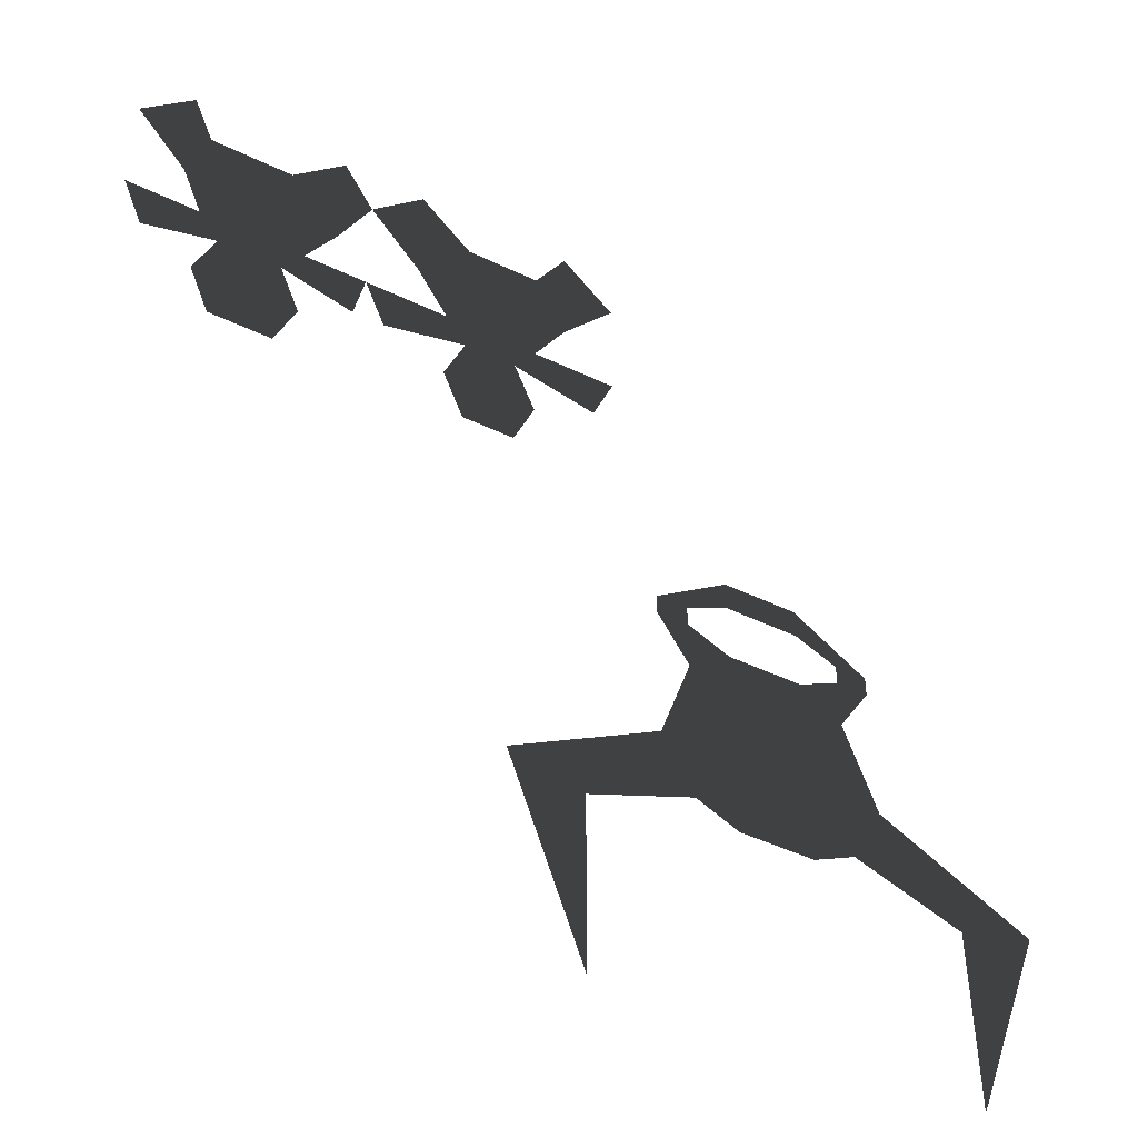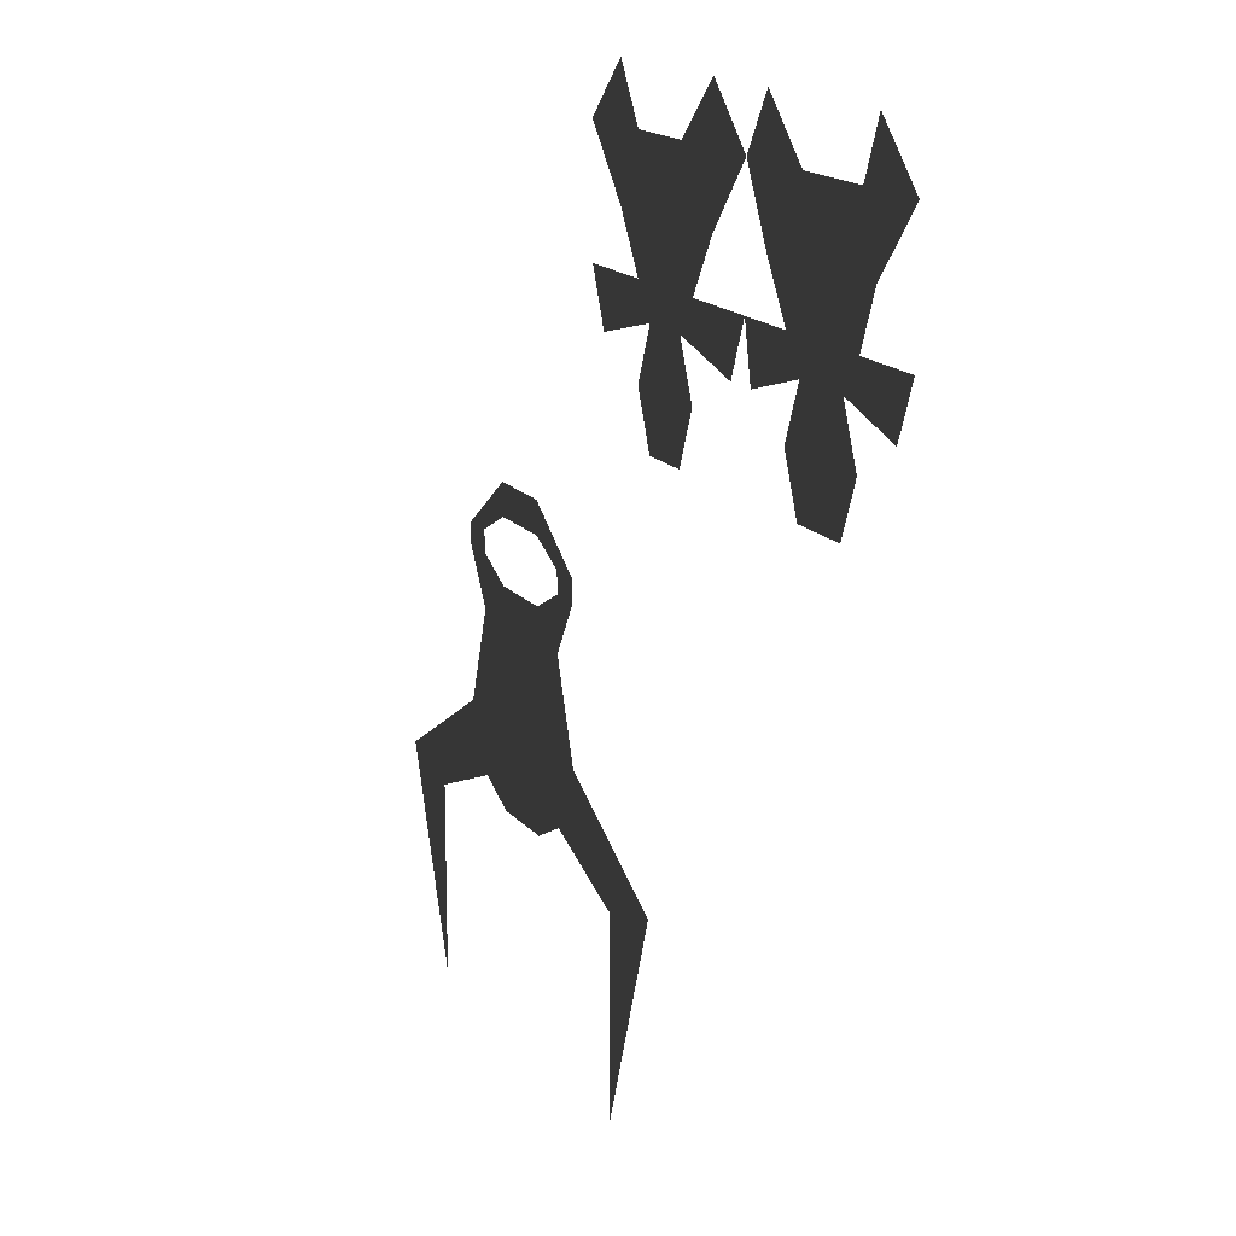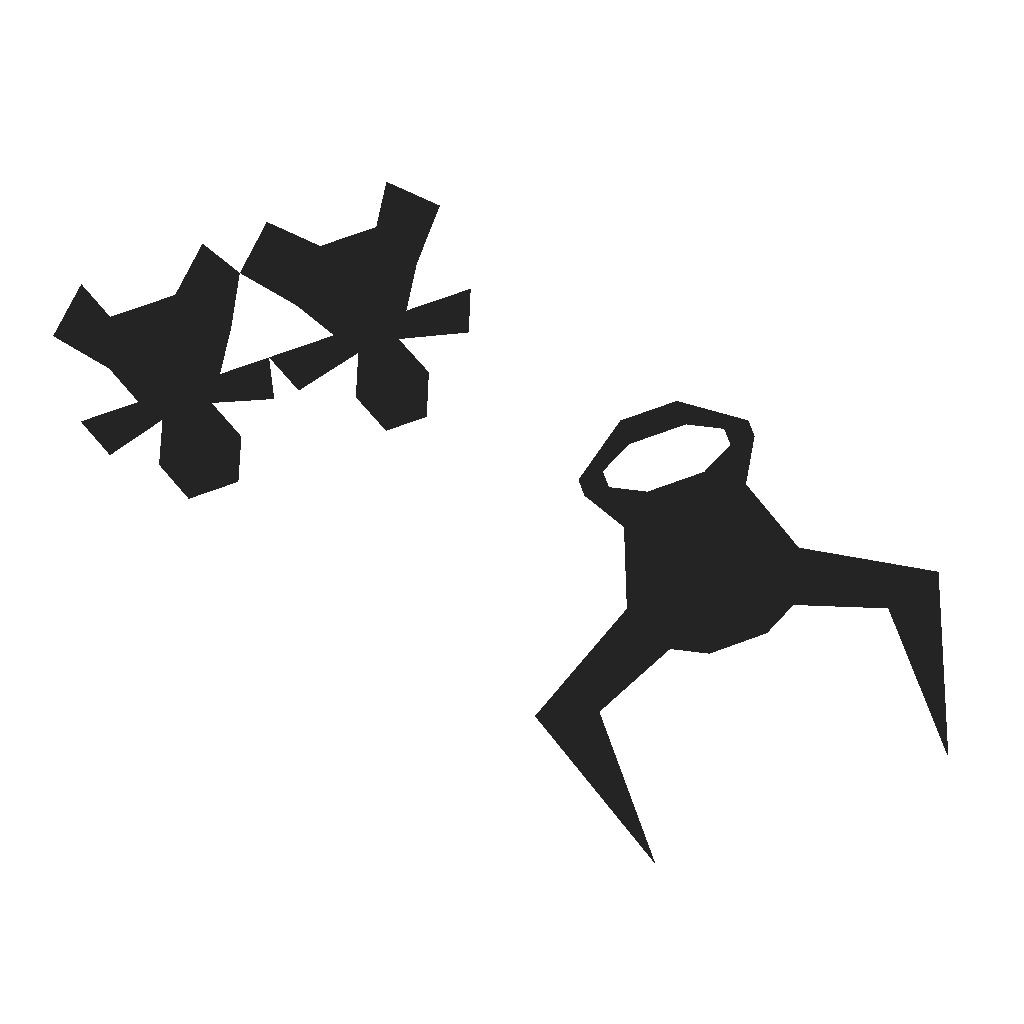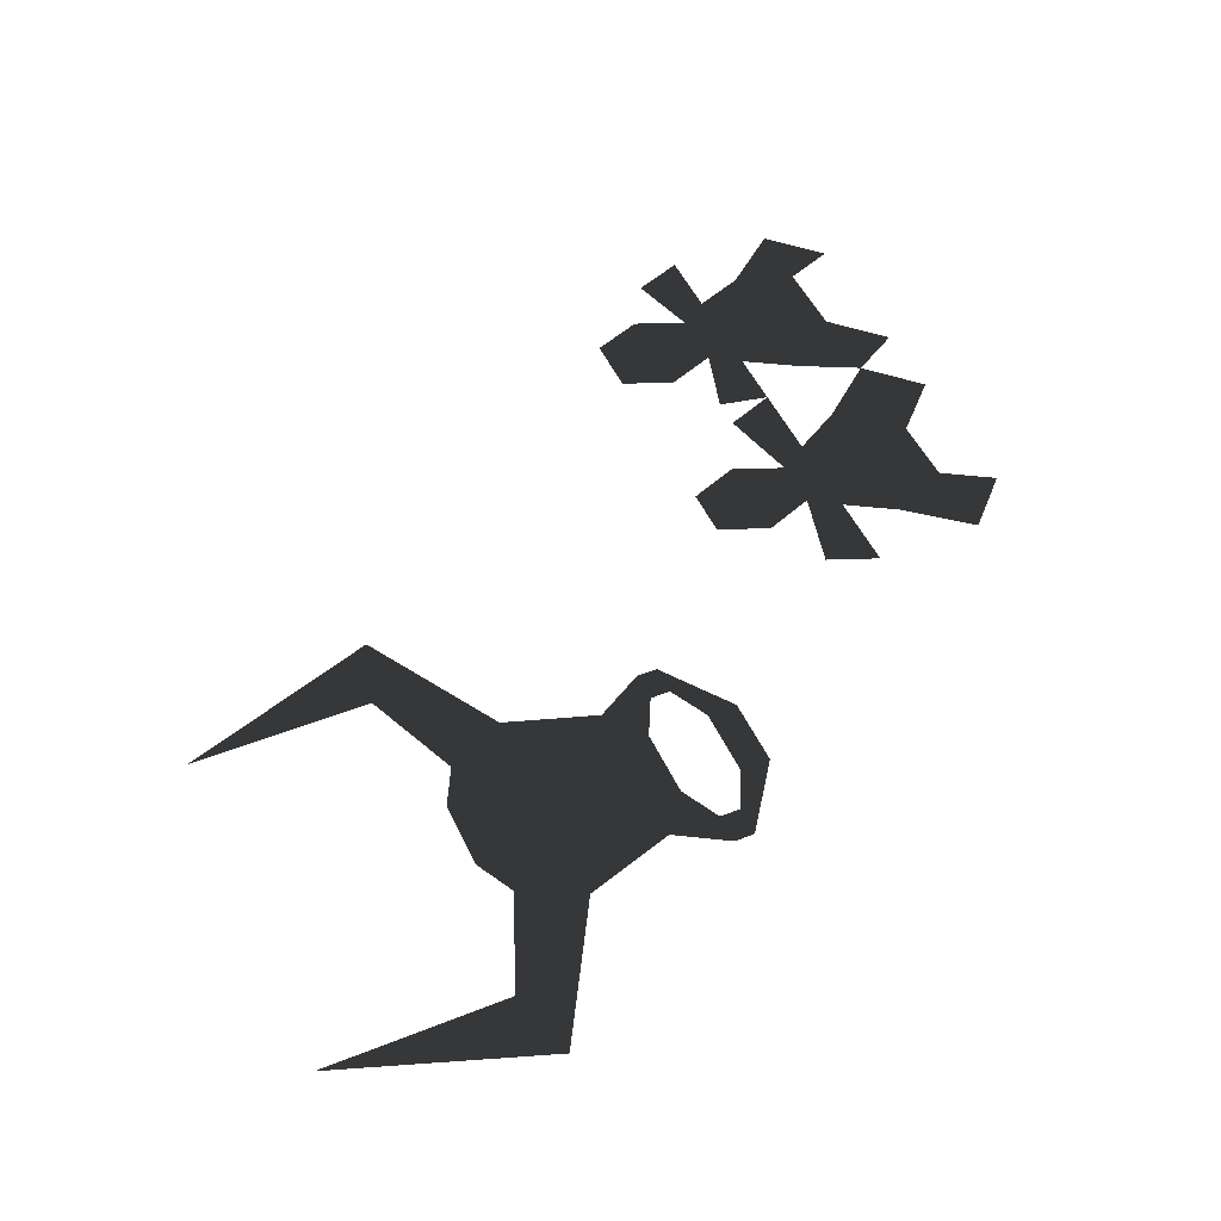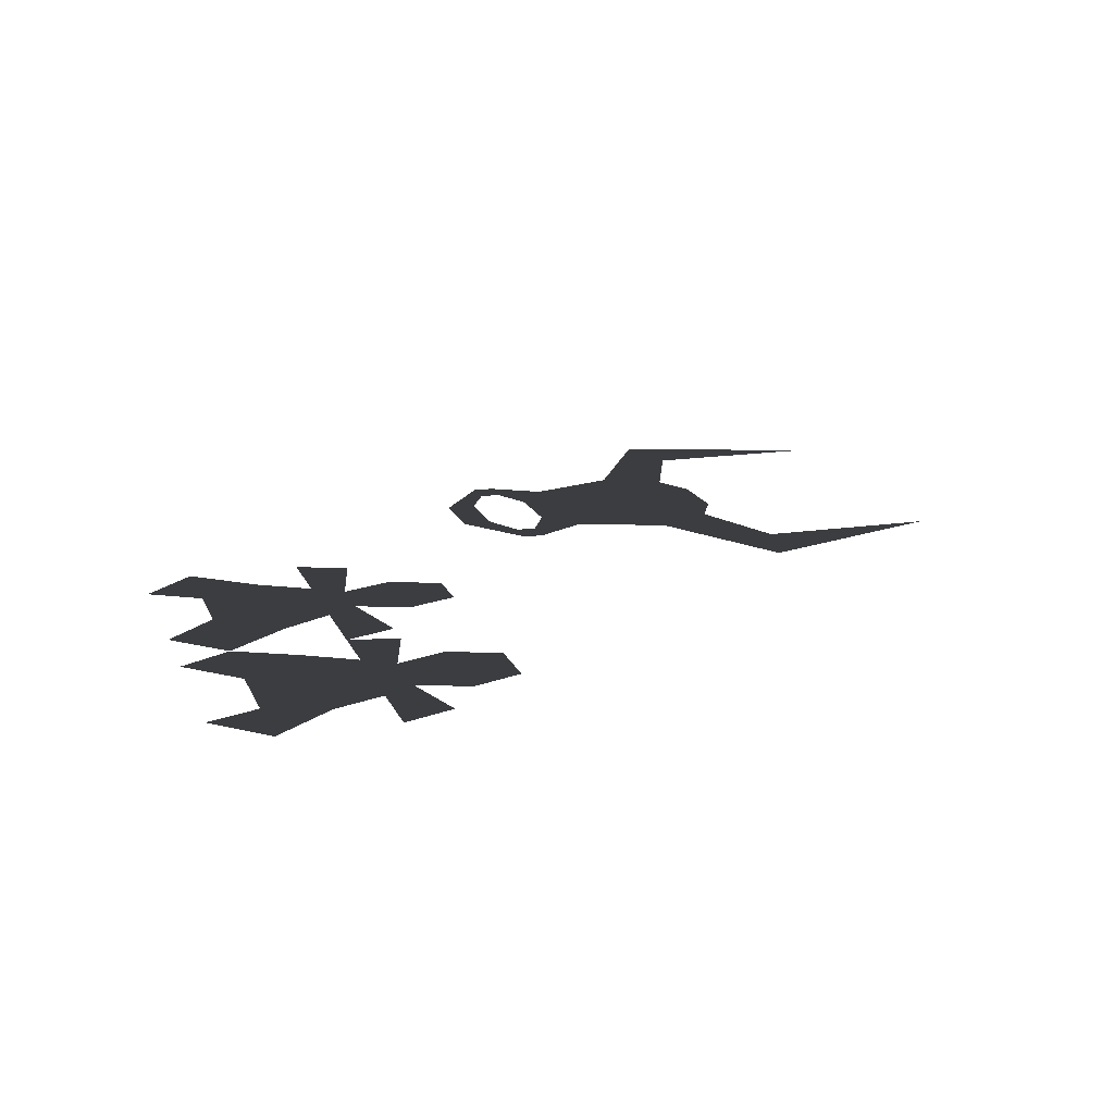
<metadata>
{"format":"obj","ext":"obj","renderer":"f3d","projection":"perspective","resolution":1024,"background":"white","views":[{"elev":-47.3,"azim":151.6,"up":"+Z"},{"elev":15.9,"azim":64.7,"up":"+Z"},{"elev":77.5,"azim":160.3,"up":"+Y"},{"elev":48.6,"azim":-113.9,"up":"+Y"},{"elev":16.4,"azim":72.8,"up":"+Y"}]}
</metadata>
<code>
o 1036
v -8 0 -12
v -8 0 -9
v -1 0 -9
v -1 0 -12
v 3 0 -14
v 6 0 -14
v 3 0 -16
v 6 0 -16
v -1 0 -18
v 3 0 -21
v -15 0 -30
v -8 0 -18
v -12 0 -21
v -12 0 -16
v -15 0 -16
v -12 0 -14
v -15 0 -14
v 6 0 -30
v -12 0 -36
v -22 0 -40
v -29 0 -38
v -22 0 -58
v 3 0 -36
v -1 0 -38
v -8 0 -38
v 20 0 -38
v 13 0 -40
v 13 0 -58
v 20 0 9
v 18 0 12
v 27 0 12
v 25 0 9
v 18 0 4
v 27 0 4
v 25 0 -1
v 20 0 -1
v 15 0 17
v 30 0 17
v 18 0 23
v 25 0 23
v 35 0 23
v 30 0 28
v 35 0 12
v 33 0 7
v 10 0 23
v 15 0 28
v 12 0 7
v 10 0 12
v 41 0 4
v 43 0 9
v 49 0 9
v 51 0 4
v 49 0 -1
v 43 0 -1
v 41 0 12
v 38 0 17
v 53 0 17
v 51 0 12
v 36 0 7
v 43 0 23
v 51 0 23
v 58 0 23
v 53 0 28
v 38 0 28
v 58 0 12
v 56 0 7
f 1 2 3
f 1 3 4
f 4 3 5
f 5 3 6
f 5 6 7
f 7 6 8
f 7 8 9
f 9 8 10
f 9 10 11
f 9 11 12
f 12 11 13
f 12 13 14
f 14 13 15
f 14 15 16
f 16 15 17
f 16 17 1
f 1 17 2
f 11 10 18
f 11 18 19
f 11 19 20
f 11 20 21
f 21 20 22
f 23 24 25
f 23 25 19
f 23 19 18
f 23 18 26
f 23 26 27
f 27 26 28
f 29 30 31
f 29 31 32
f 29 32 33
f 33 32 34
f 33 34 35
f 33 35 36
f 30 37 38
f 30 38 31
f 37 39 40
f 37 40 38
f 38 40 41
f 41 40 42
f 31 43 44
f 31 44 32
f 37 45 46
f 37 46 39
f 29 47 48
f 29 48 30
f 49 50 51
f 49 51 52
f 49 52 53
f 49 53 54
f 55 56 57
f 55 57 58
f 55 58 50
f 55 50 43
f 43 50 59
f 56 60 61
f 56 61 57
f 57 61 62
f 62 61 63
f 56 41 64
f 56 64 60
f 58 65 66
f 58 66 51
f 58 51 50

</code>
